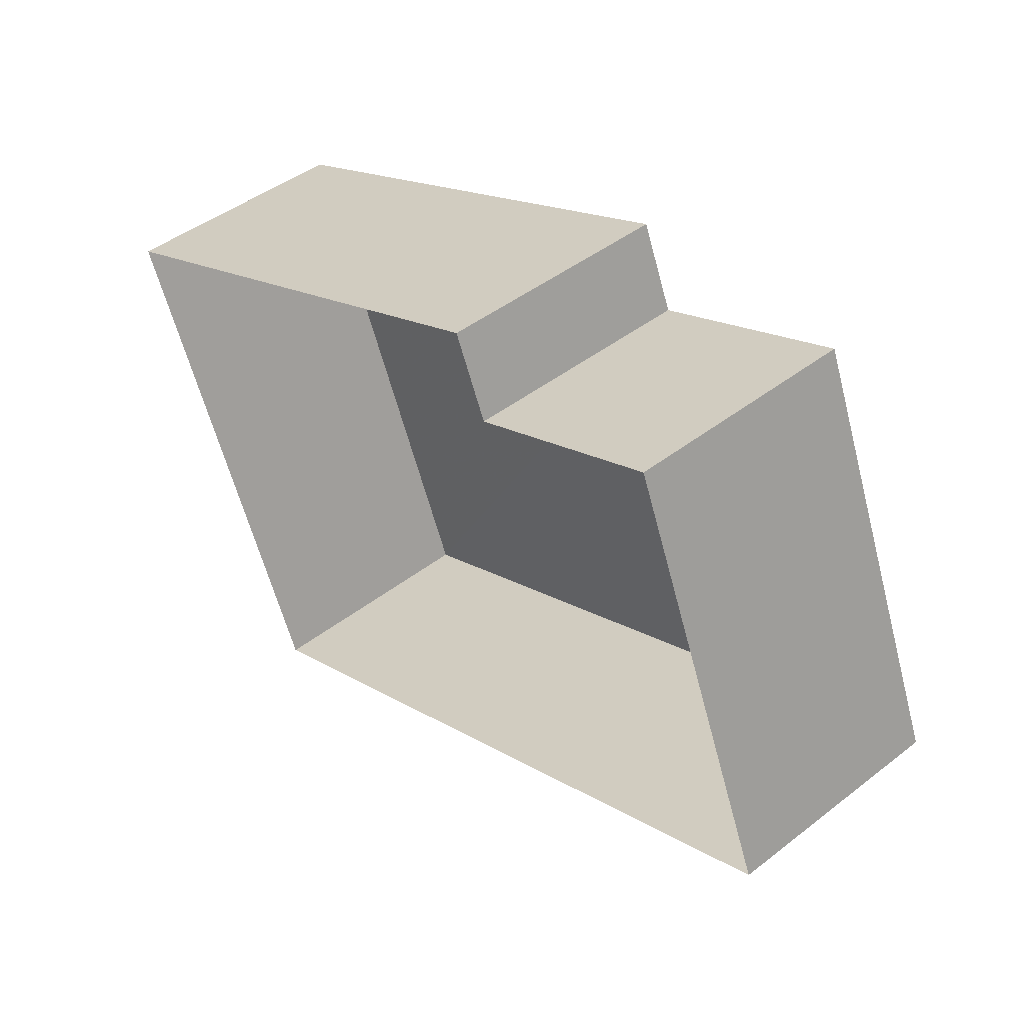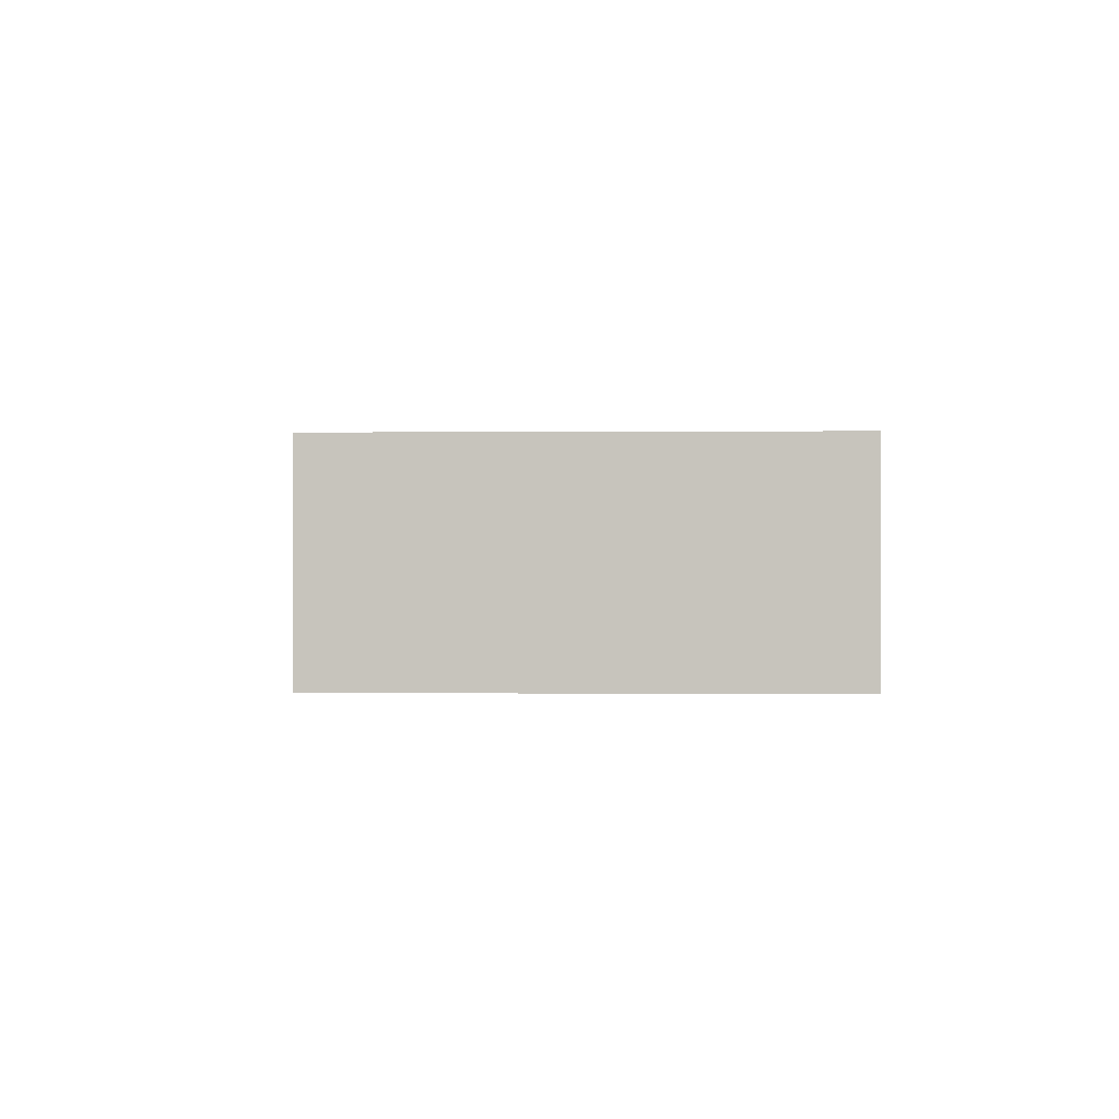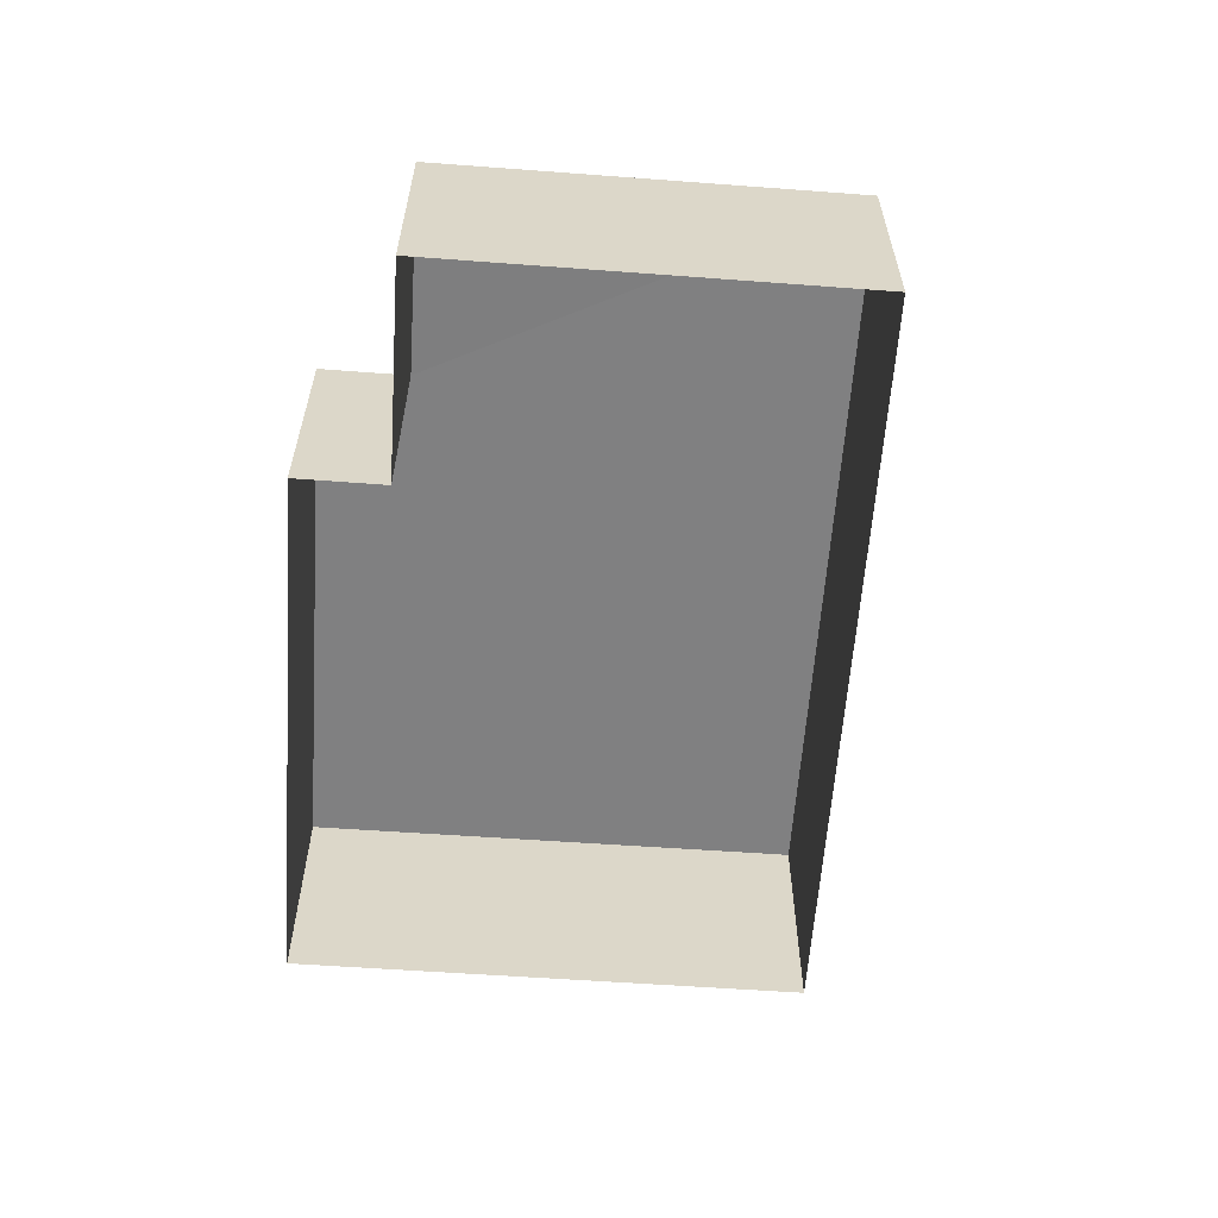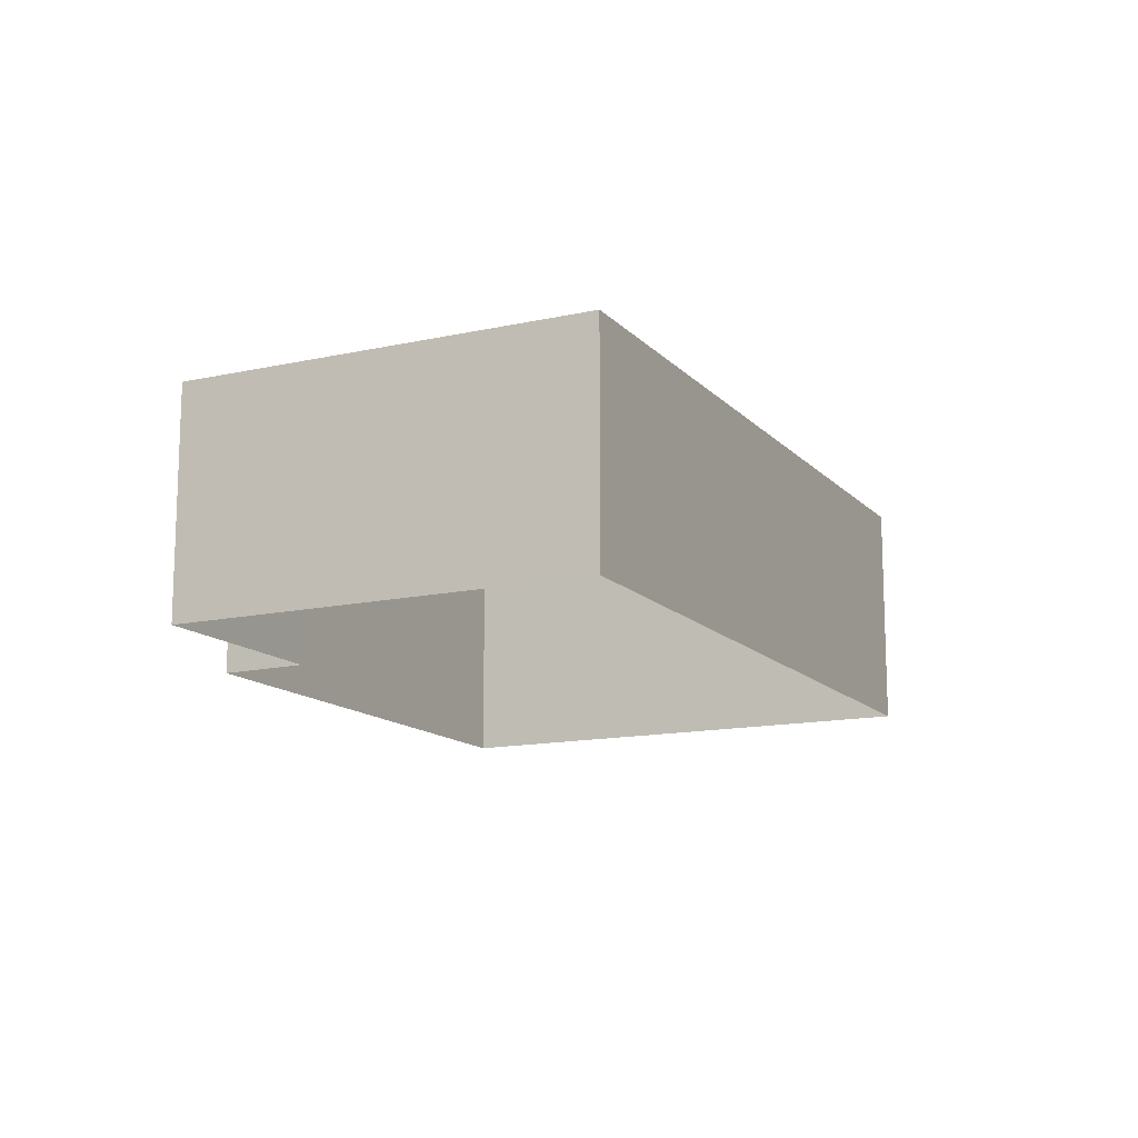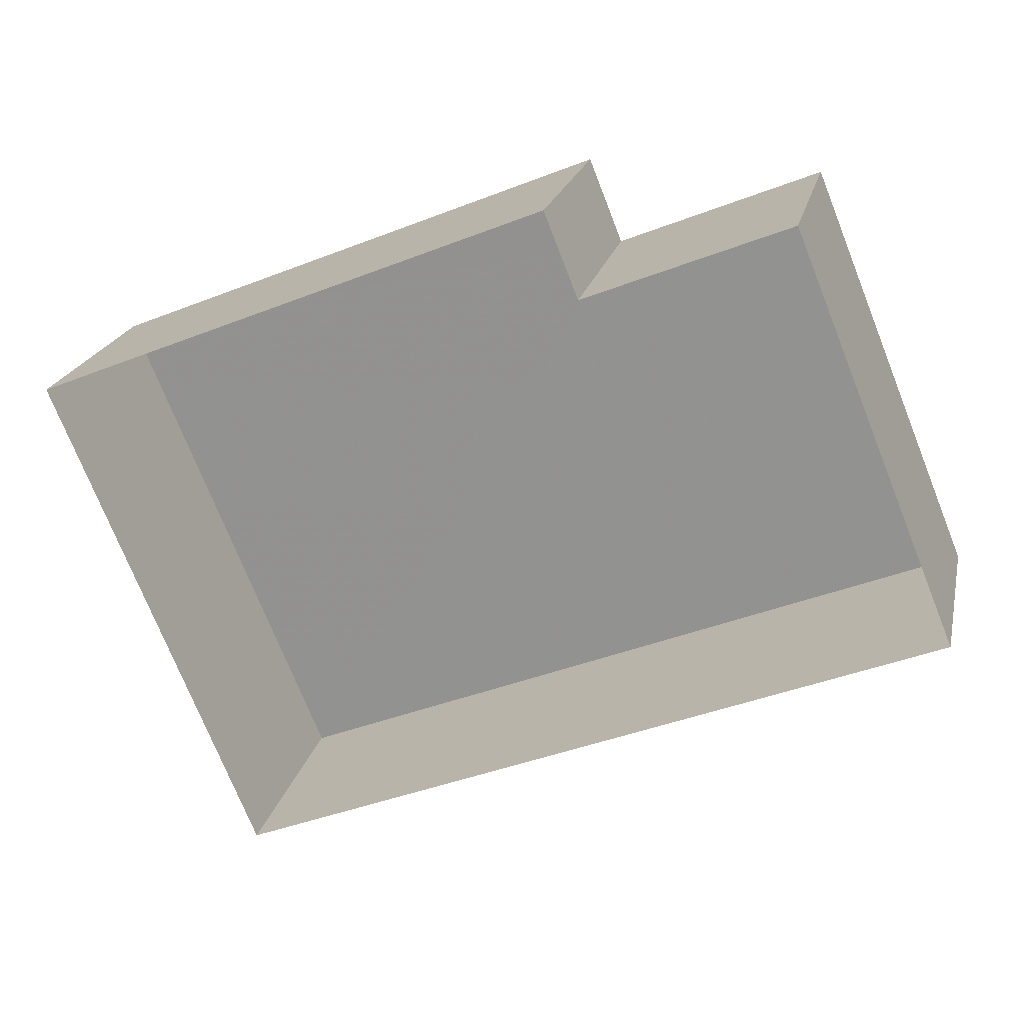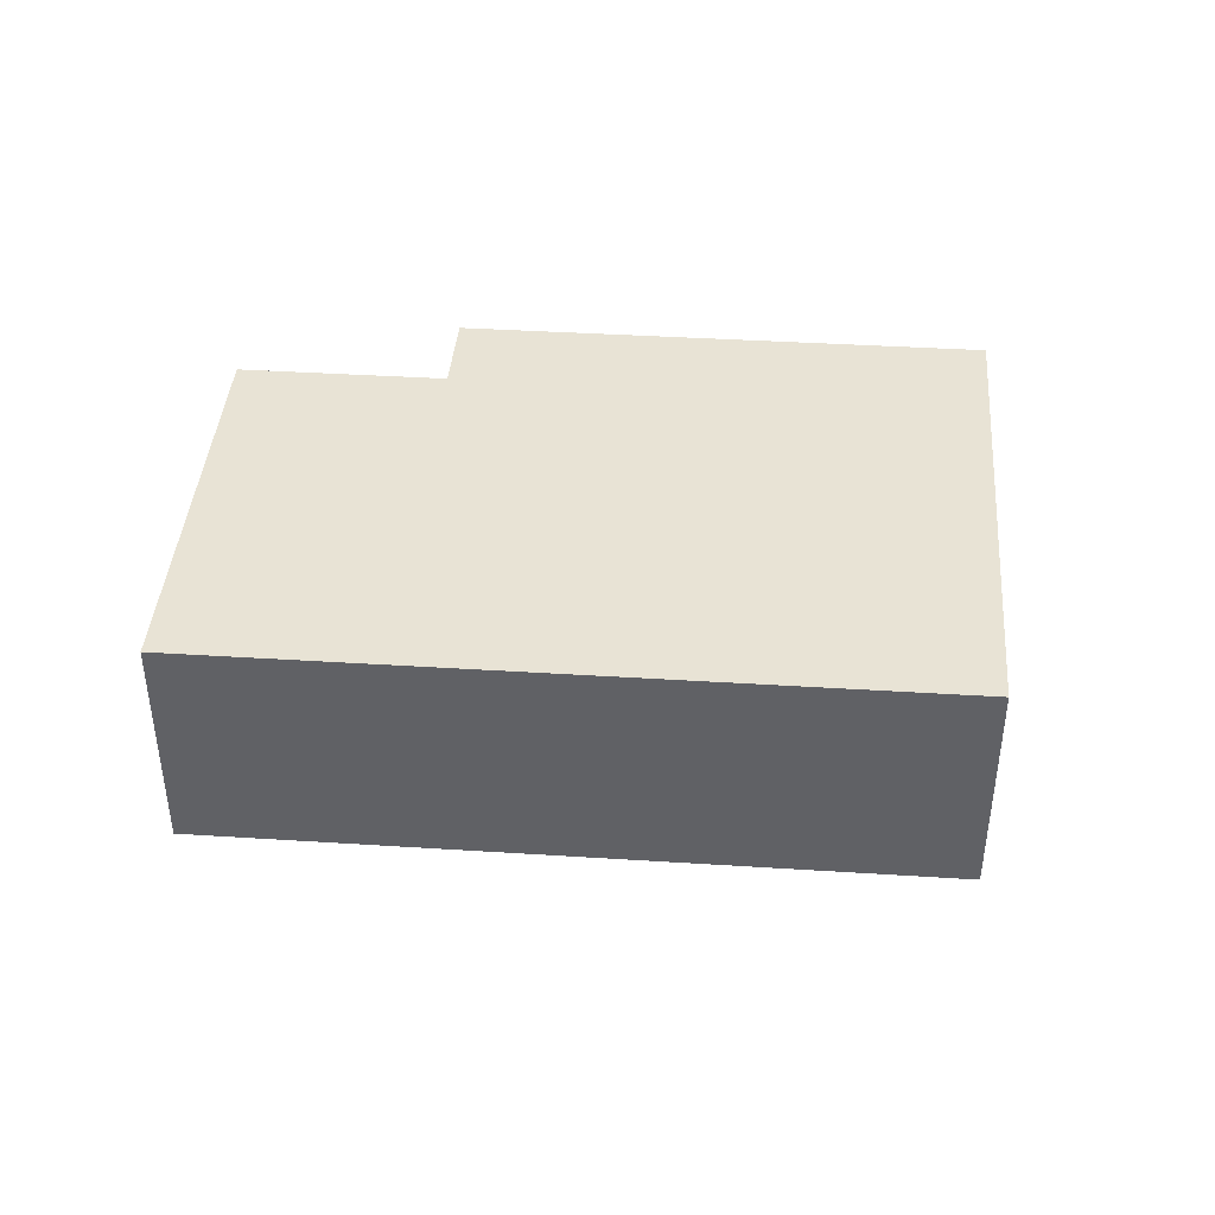
<metadata>
{"format":"obj","ext":"obj","renderer":"f3d","projection":"perspective","resolution":1024,"background":"white","views":[{"elev":45.5,"azim":-132.1,"up":"+Y"},{"elev":0.4,"azim":70.1,"up":"+Z"},{"elev":-60.0,"azim":-116.5,"up":"+Z"},{"elev":-13.6,"azim":-86.2,"up":"+Z"},{"elev":21.0,"azim":-167.3,"up":"+Y"},{"elev":41.2,"azim":-18.1,"up":"+Z"}]}
</metadata>
<code>
v -3.16e+05 4.015e+04 4.083
v -3.16e+05 4.016e+04 4.083
v -3.16e+05 4.016e+04 4.082
v -3.16e+05 4.015e+04 4.08
v -3.16e+05 4.016e+04 4.08
v -3.16e+05 4.016e+04 4.082
v -3.16e+05 4.016e+04 5.974
v -3.16e+05 4.016e+04 5.976
v -3.16e+05 4.016e+04 5.976
v -3.16e+05 4.015e+04 5.973
v -3.16e+05 4.015e+04 5.976
v -3.16e+05 4.016e+04 5.977
f 1 2 3
f 1 3 4
f 3 5 4
f 3 6 5
f 7 8 9
f 7 9 10
f 9 11 10
f 9 12 11
f 8 5 6
f 8 7 5
f 11 1 4
f 10 11 4
f 12 3 2
f 12 9 3
f 12 2 1
f 11 12 1
f 7 4 5
f 7 10 4
f 8 6 3
f 9 8 3

</code>
